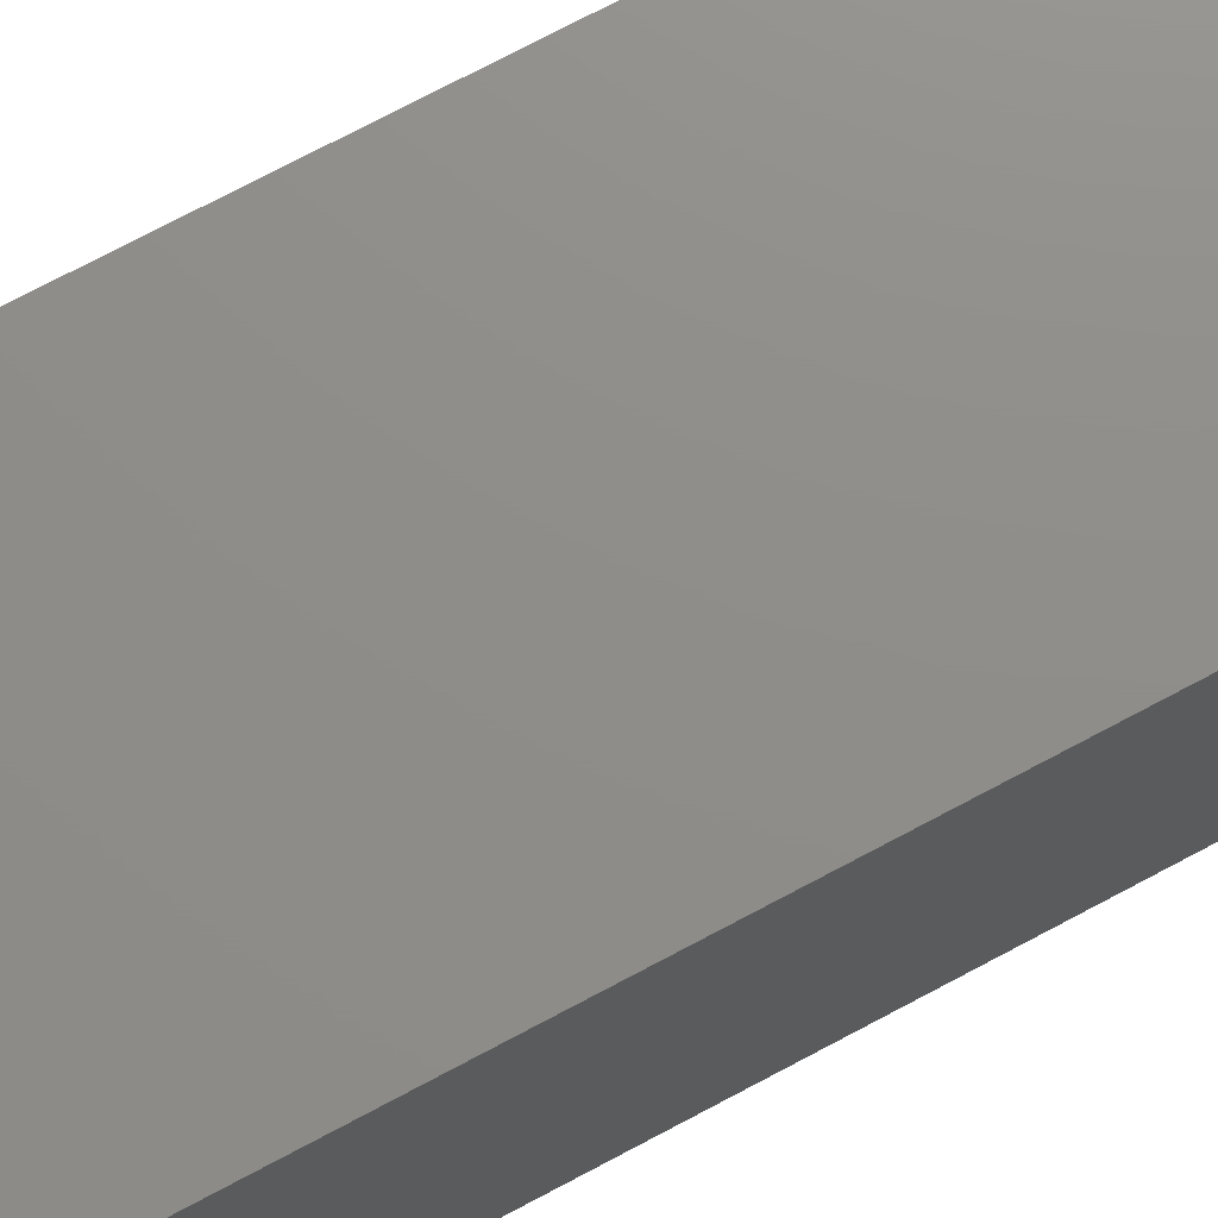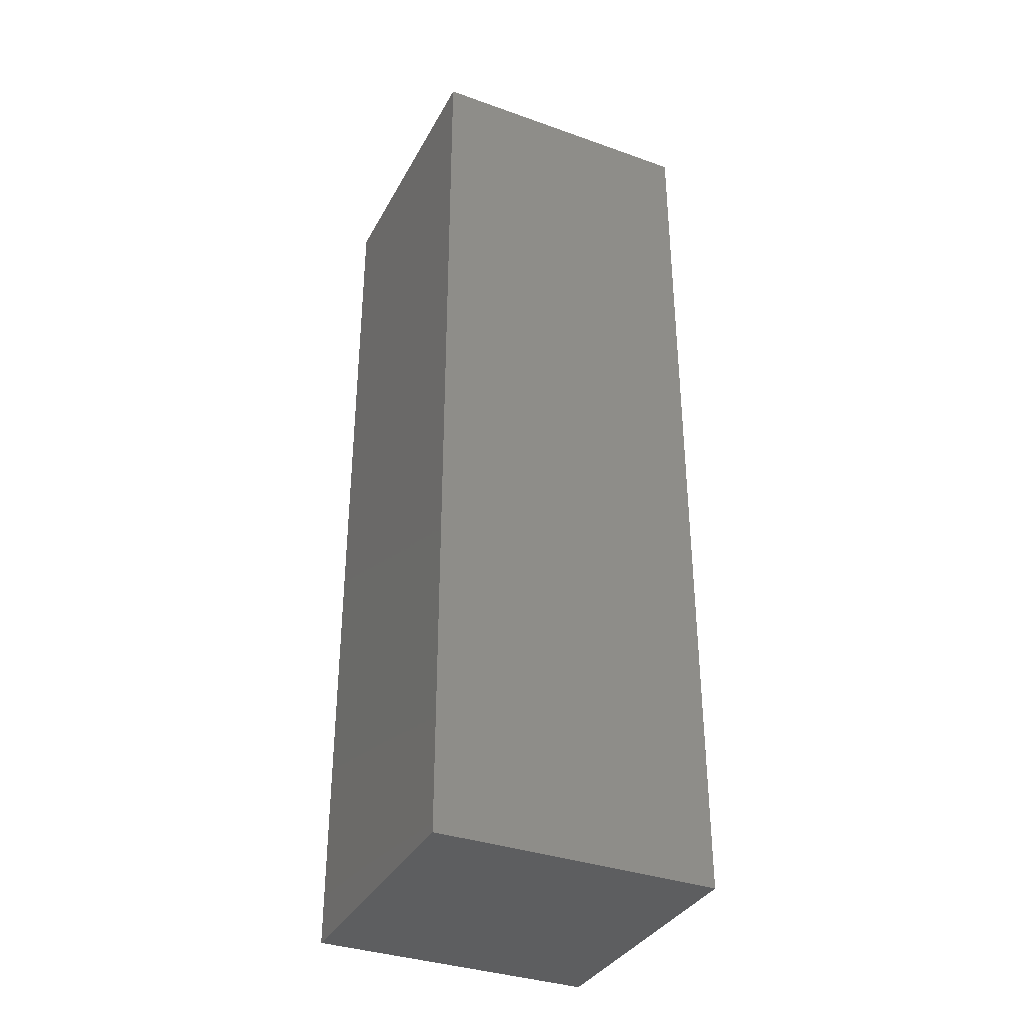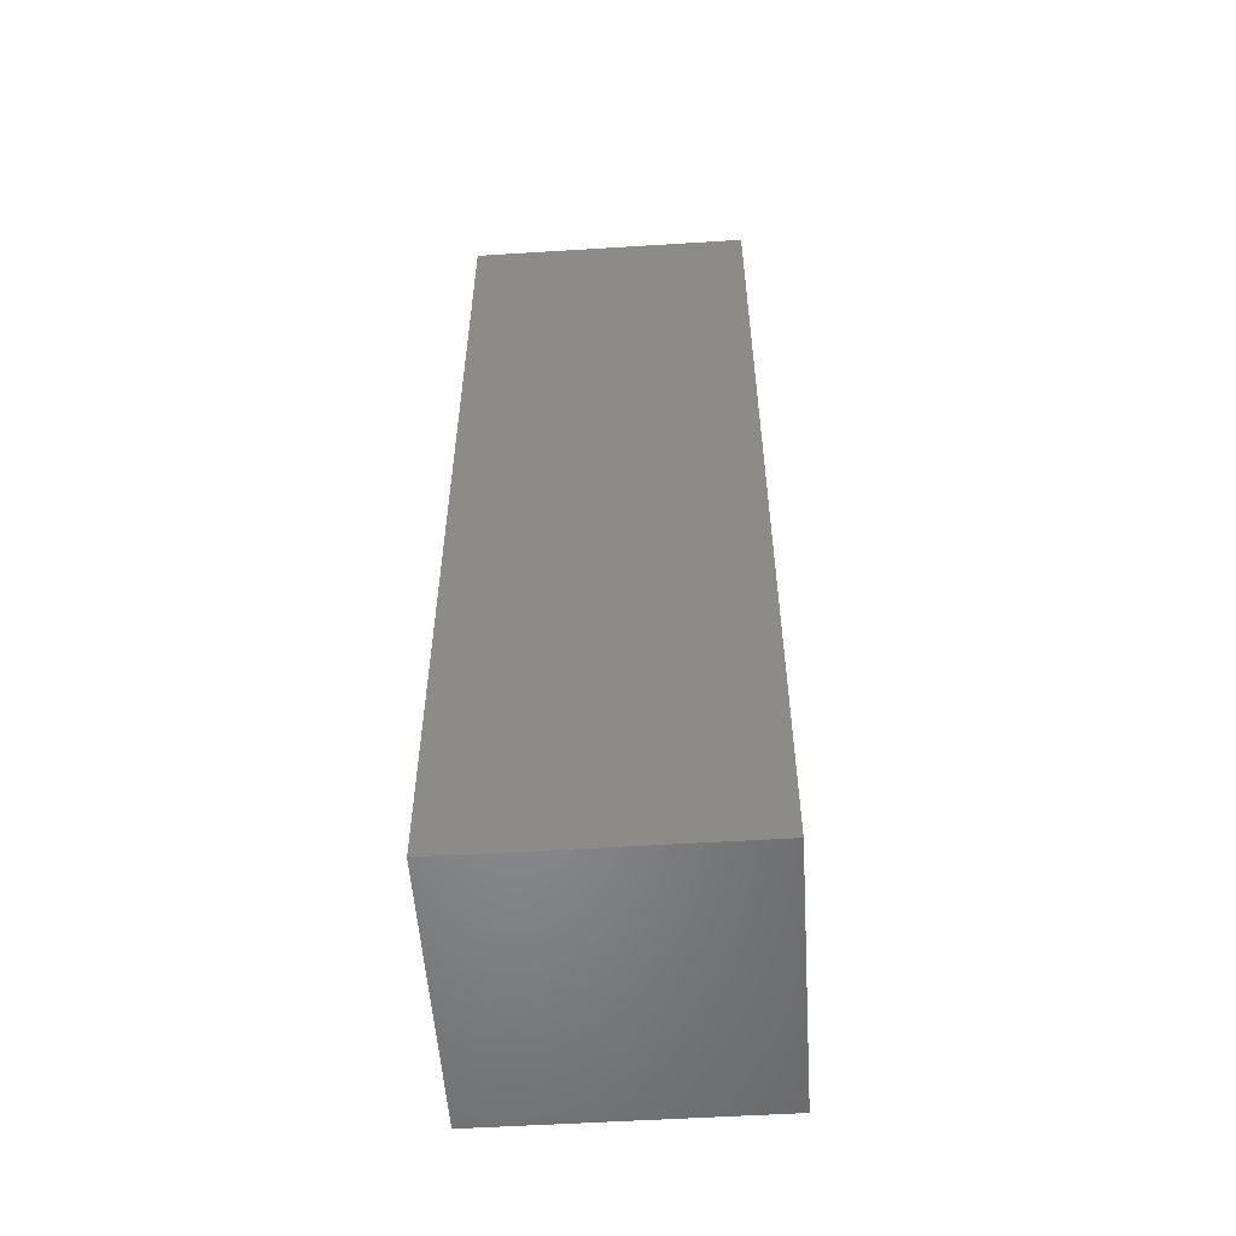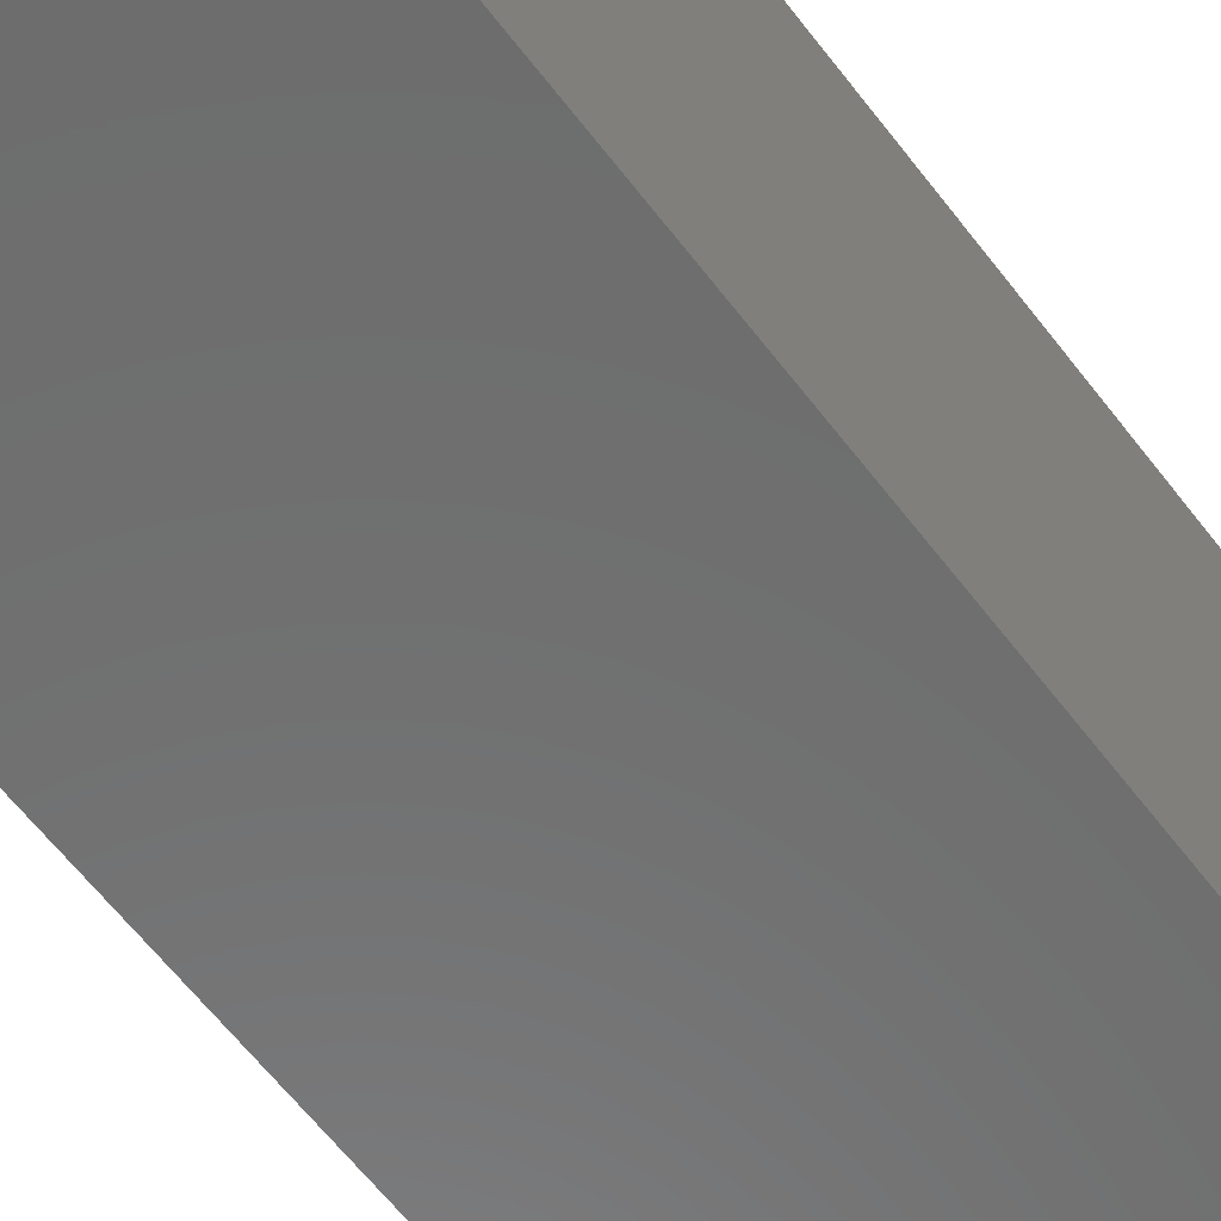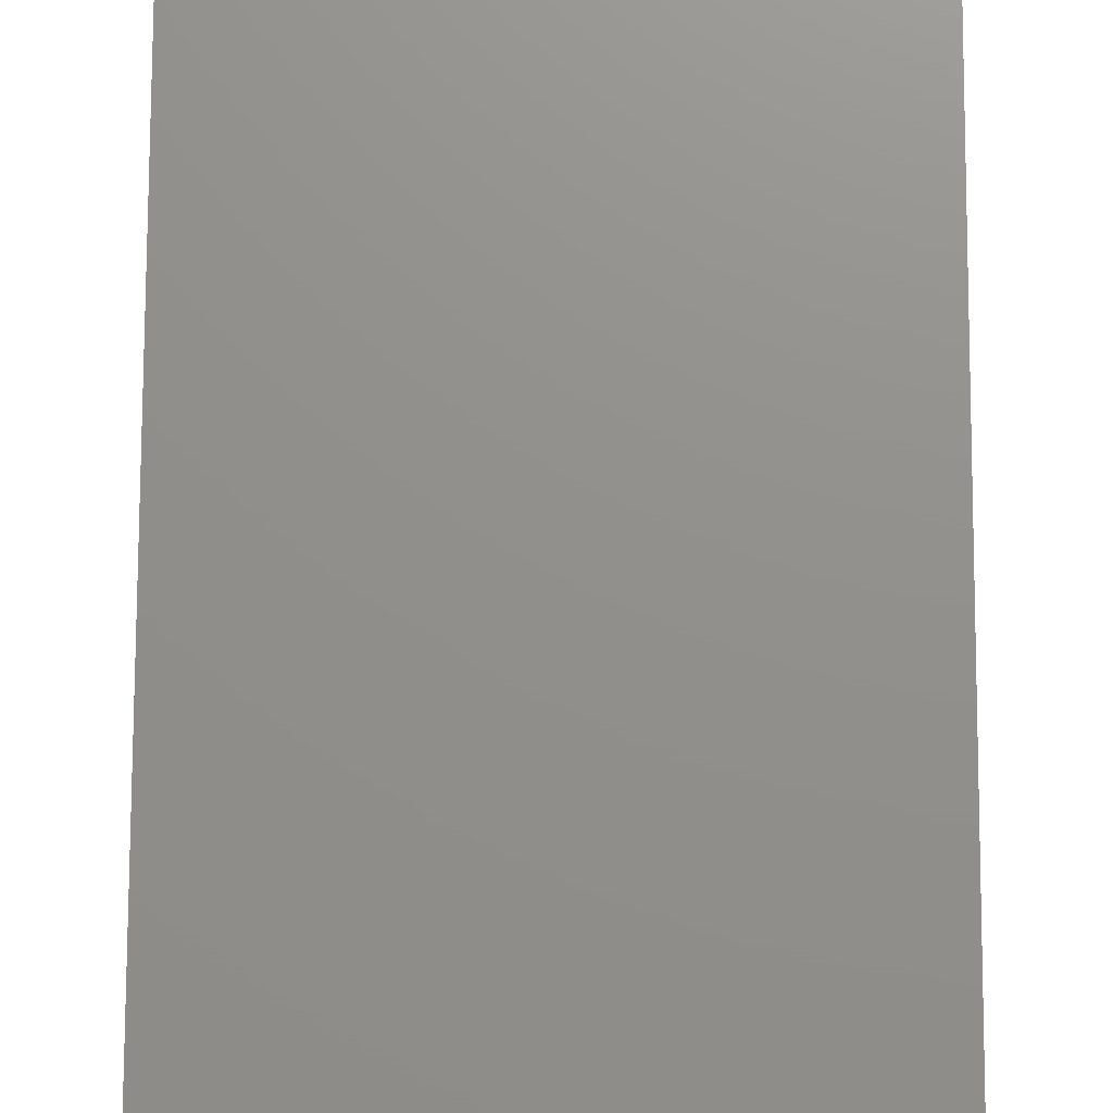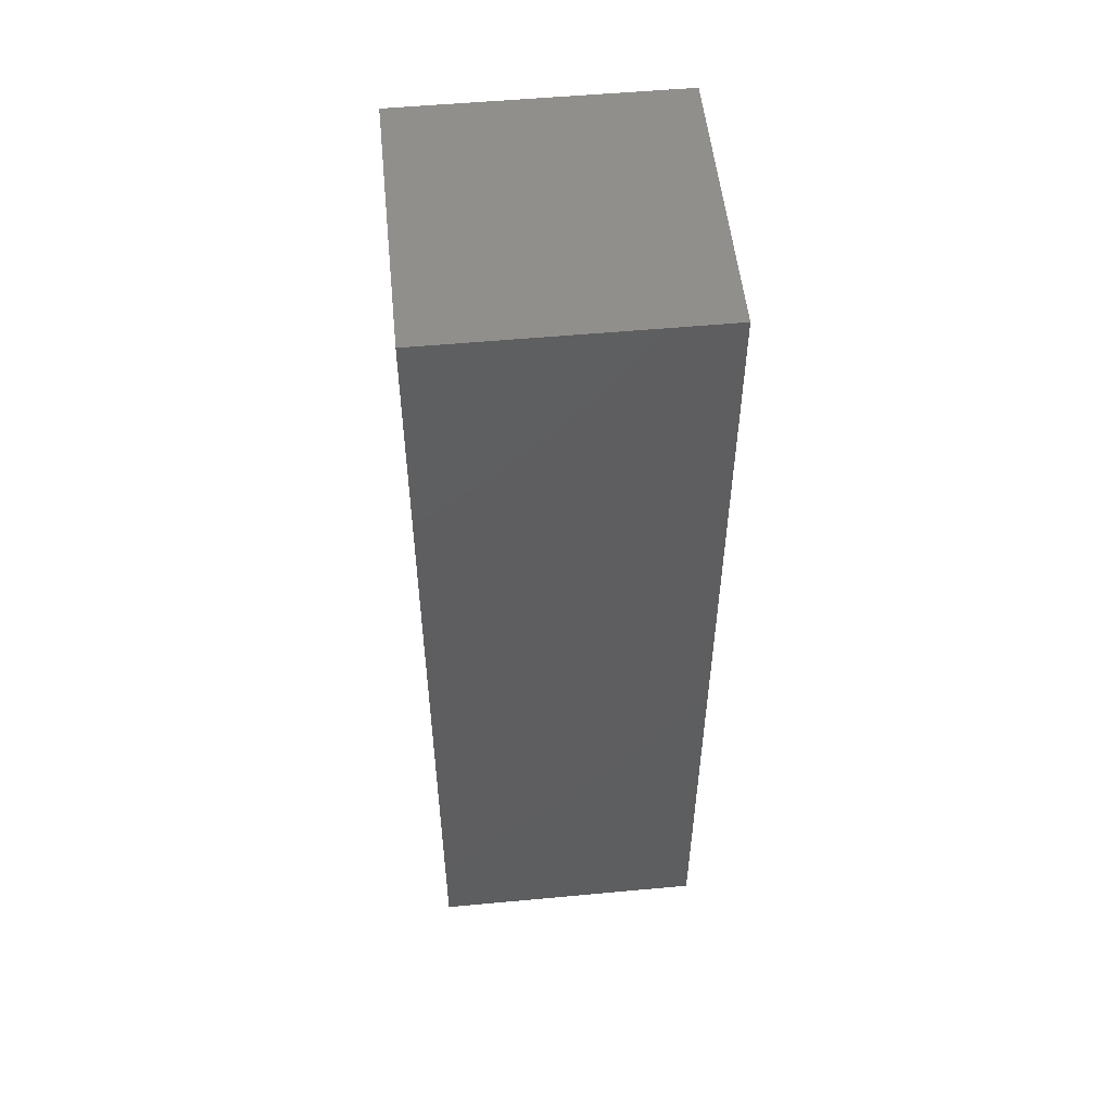
<metadata>
{"format":"stl","ext":"stl","renderer":"f3d","projection":"perspective","resolution":1024,"background":"white","views":[{"elev":73.8,"azim":62.0,"up":"+Y"},{"elev":-35.3,"azim":154.8,"up":"+Z"},{"elev":-54.3,"azim":-86.2,"up":"+Z"},{"elev":-59.0,"azim":-143.5,"up":"+Y"},{"elev":72.4,"azim":0.2,"up":"+Y"},{"elev":52.9,"azim":-95.7,"up":"+Z"}]}
</metadata>
<code>
# stl→obj: 8 verts, 12 faces
v 0 -0.01562 -0.03906
v 8.805e-35 0.007401 -0.03906
v 0.02344 -0.01562 -0.03906
v 0.02344 0.007401 -0.03906
v -4.879e-18 0.007401 0.03906
v -4.879e-18 -0.01562 0.03906
v 0.02344 0.007401 0.03906
v 0.02344 -0.01562 0.03906
f 1 2 3
f 3 2 4
f 5 6 7
f 7 6 8
f 2 5 4
f 4 5 7
f 6 1 8
f 8 1 3
f 3 4 8
f 8 4 7
f 1 6 2
f 2 6 5

</code>
